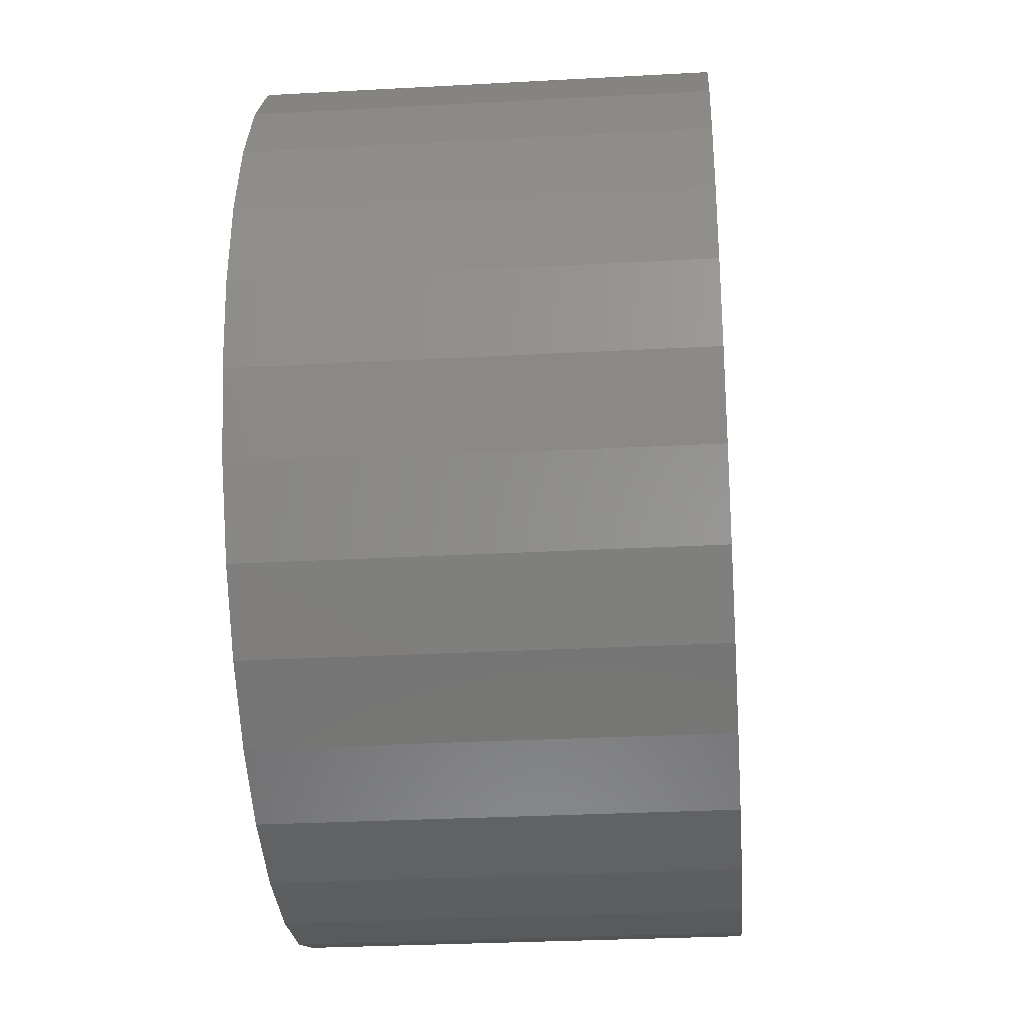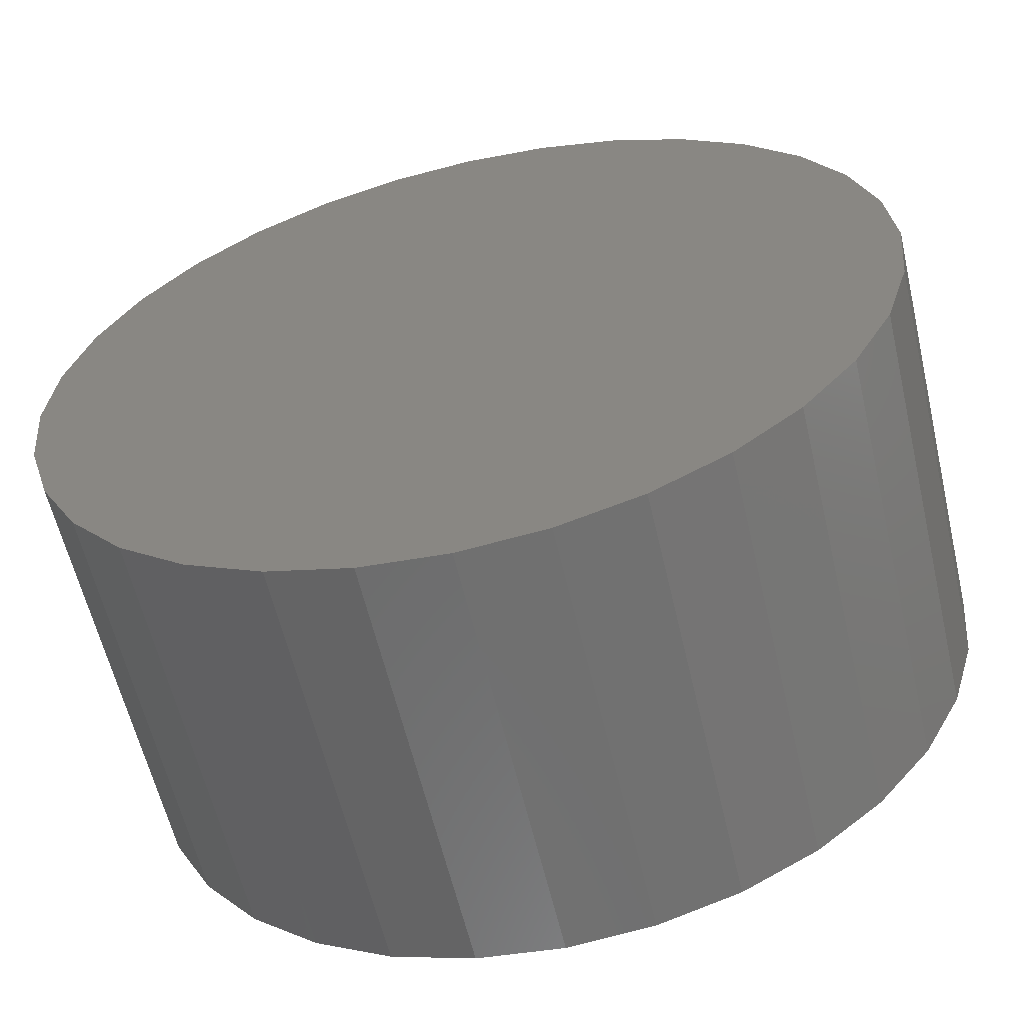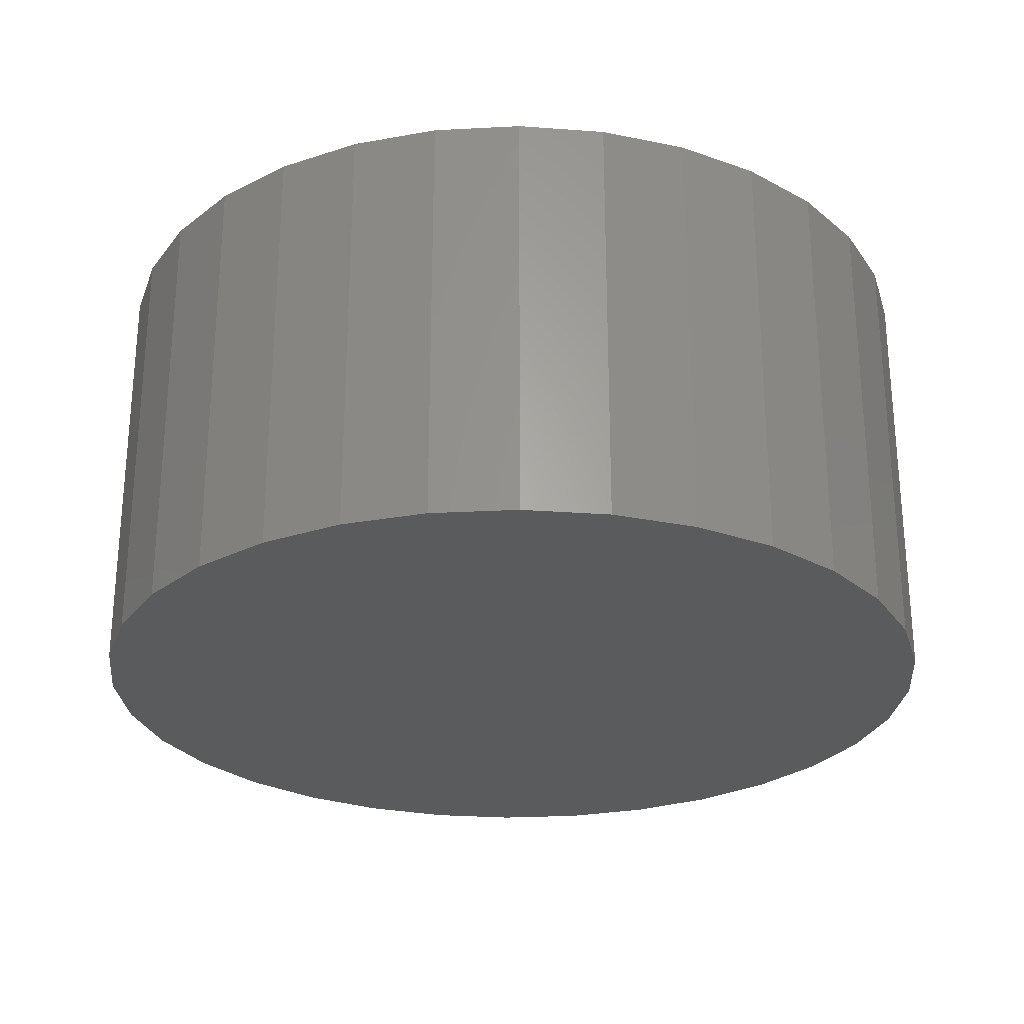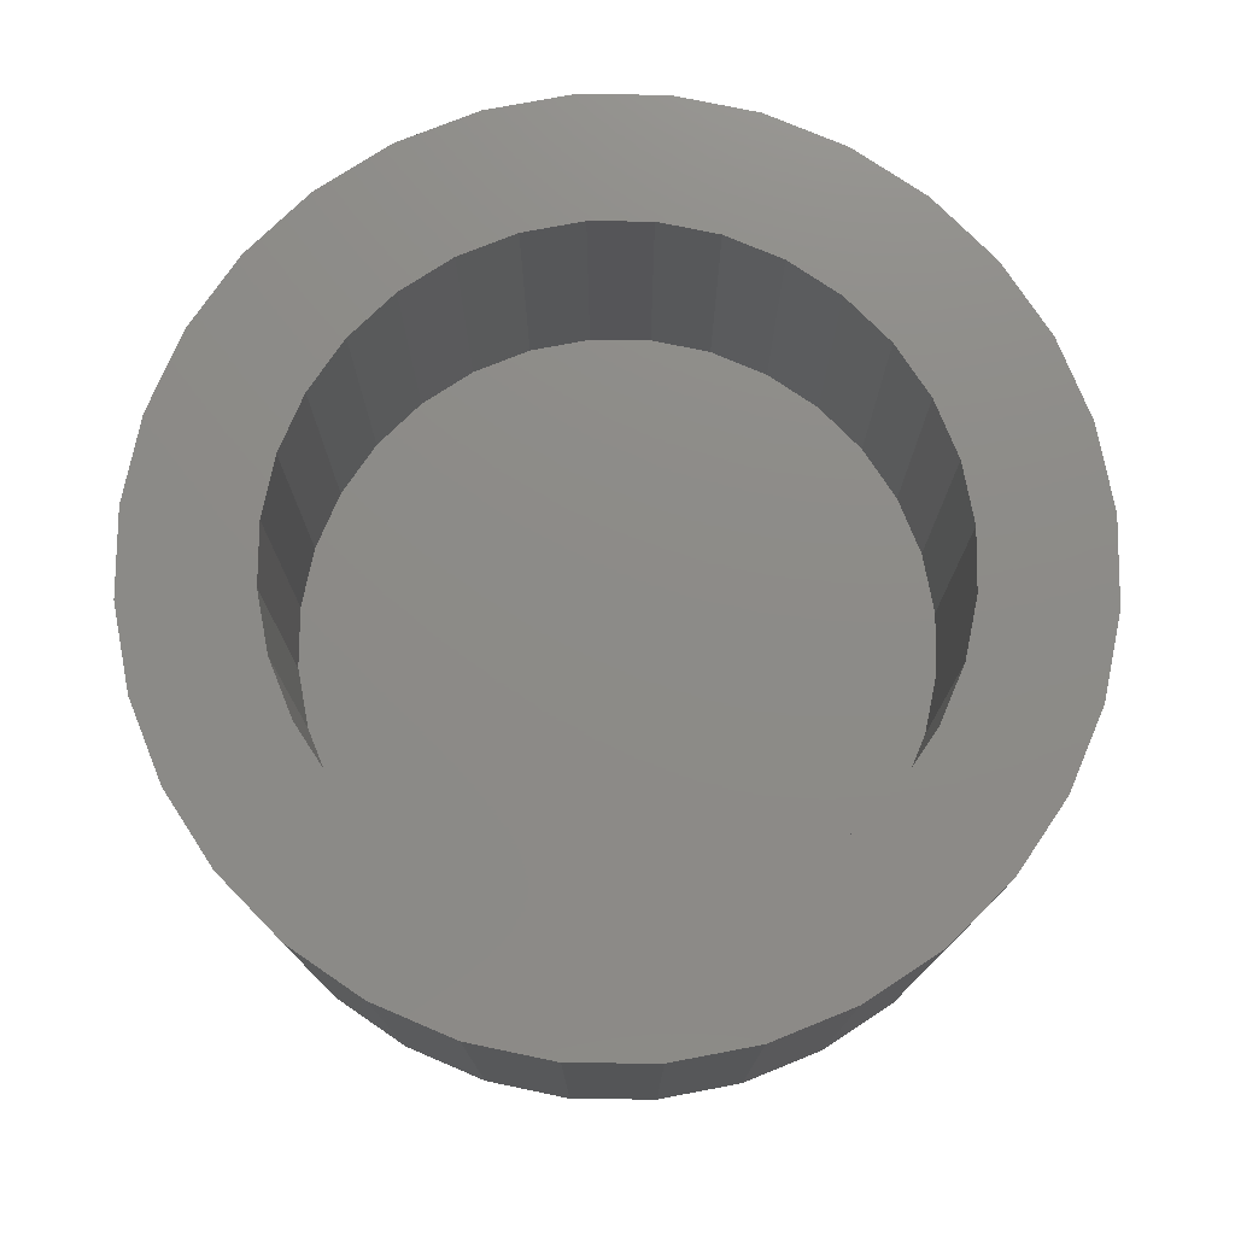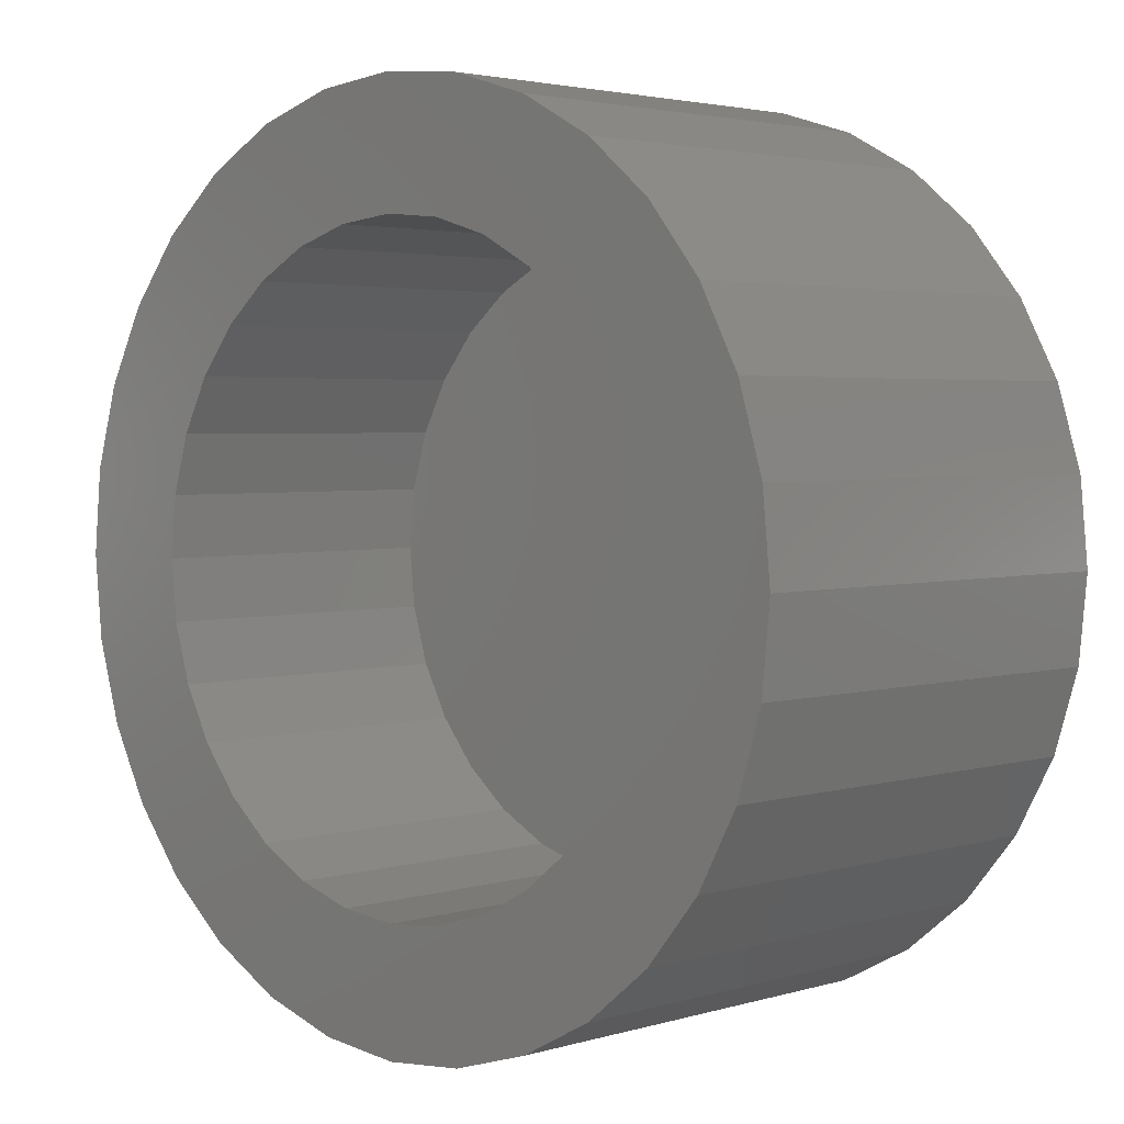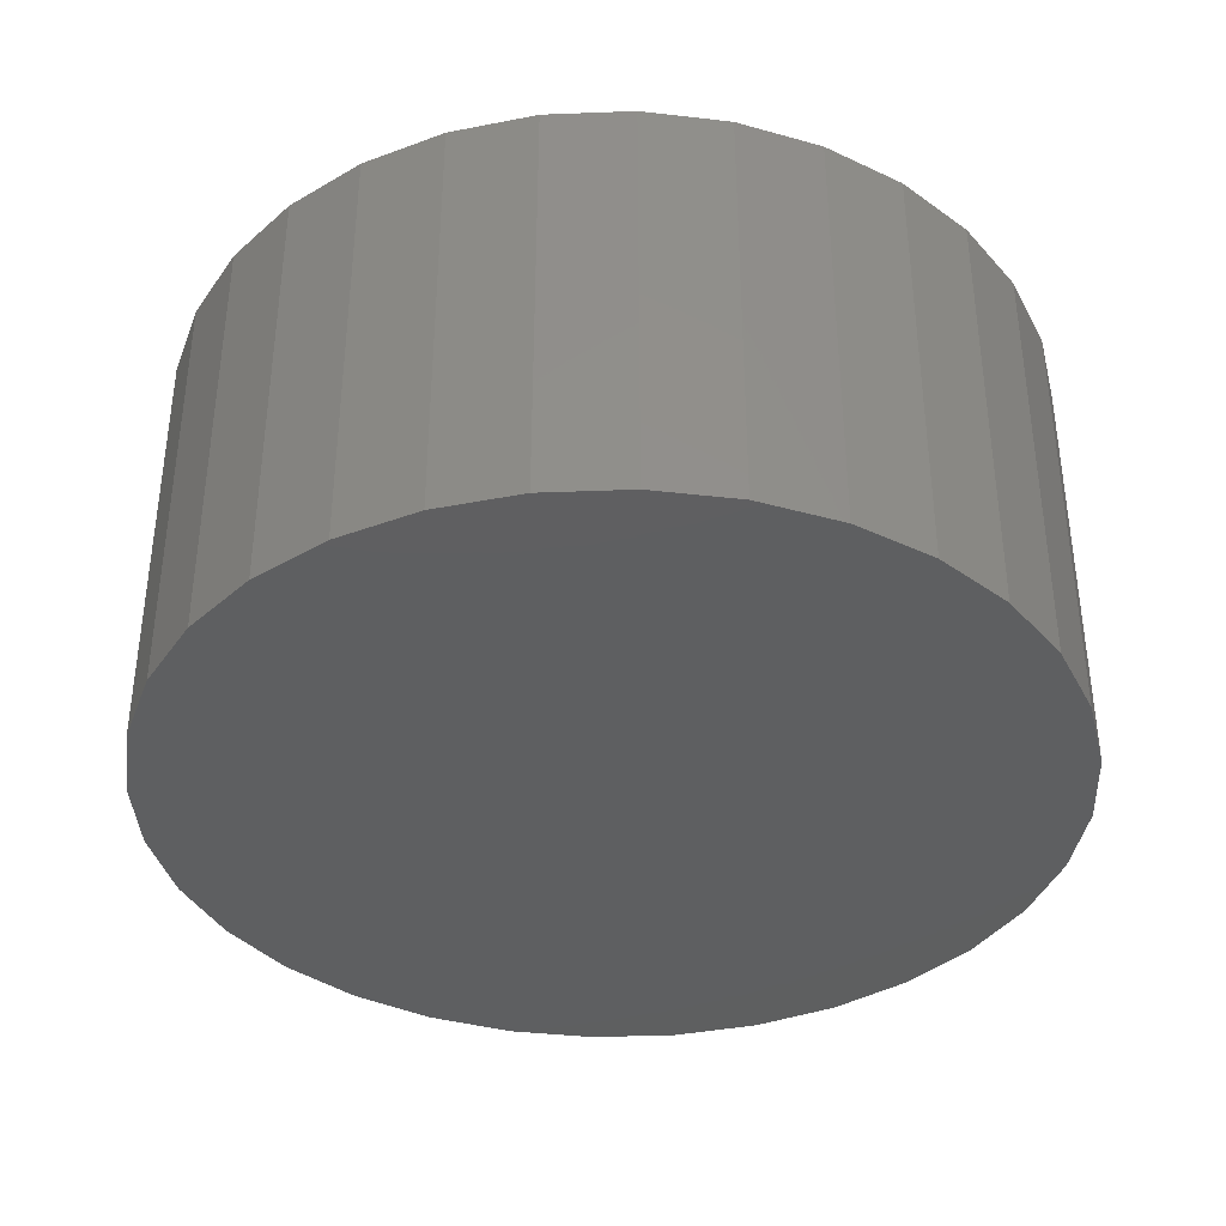
<metadata>
{"format":"stl","ext":"stl","renderer":"f3d","projection":"perspective","resolution":1024,"background":"white","views":[{"elev":-29.1,"azim":94.7,"up":"+Z"},{"elev":-60.2,"azim":13.2,"up":"+Z"},{"elev":-26.6,"azim":-169.7,"up":"+Y"},{"elev":75.9,"azim":174.9,"up":"+Y"},{"elev":3.0,"azim":-135.5,"up":"+Z"},{"elev":-37.7,"azim":42.2,"up":"+Y"}]}
</metadata>
<code>
# stl→obj: 128 verts, 252 faces
v 0.3015 0 0.2833
v 0.3254 0 0.2855
v 0.3194 0 0.2806
v 0.2964 0 0.2737
v 0.3145 0 0.2746
v 0.3108 0 0.2678
v 0.2932 0 0.2634
v 0.3086 0 0.2603
v 0.2932 0 0.2419
v 0.3086 0 0.2449
v 0.3108 0 0.2375
v 0.2964 0 0.2315
v 0.3145 0 0.2307
v 0.3015 0 0.222
v 0.3194 0 0.2247
v 0.3254 0 0.2197
v 0.3083 0 0.2136
v 0.3322 0 0.2161
v 0.3397 0 0.2138
v 0.3167 0 0.2068
v 0.3864 0 0.2917
v 0.3551 0 0.2914
v 0.378 0 0.2985
v 0.3625 0 0.2892
v 0.3693 0 0.2855
v 0.3932 0 0.2833
v 0.3753 0 0.2806
v 0.3803 0 0.2746
v 0.3983 0 0.2737
v 0.3839 0 0.2678
v 0.4015 0 0.2634
v 0.3862 0 0.2603
v 0.3869 0 0.2526
v 0.3839 0 0.2375
v 0.3862 0 0.2449
v 0.4015 0 0.2419
v 0.3983 0 0.2315
v 0.3803 0 0.2307
v 0.3753 0 0.2247
v 0.3932 0 0.222
v 0.3693 0 0.2197
v 0.3864 0 0.2136
v 0.3625 0 0.2161
v 0.3551 0 0.2138
v 0.378 0 0.2068
v 0.2922 0 0.2526
v 0.3078 0 0.2526
v 0.4025 0 0.2526
v 0.3083 0 0.2917
v 0.3167 0 0.2985
v 0.3397 0 0.2914
v 0.3322 0 0.2892
v 0.3474 0 0.2131
v 0.3685 0 0.2017
v 0.3581 0 0.1985
v 0.3474 0 0.1975
v 0.3366 0 0.1985
v 0.3263 0 0.2017
v 0.3474 0 0.2922
v 0.3263 0 0.3036
v 0.3366 0 0.3068
v 0.3474 0 0.3078
v 0.3581 0 0.3068
v 0.3685 0 0.3036
v 0.3551 -0.03906 0.2138
v 0.3625 -0.03906 0.2161
v 0.3693 -0.03906 0.2197
v 0.3753 -0.03906 0.2247
v 0.3803 -0.03906 0.2307
v 0.3839 -0.03906 0.2375
v 0.3862 -0.03906 0.2449
v 0.3869 -0.03906 0.2526
v 0.3474 -0.03906 0.2131
v 0.3397 -0.03906 0.2138
v 0.3322 -0.03906 0.2161
v 0.3254 -0.03906 0.2197
v 0.3194 -0.03906 0.2247
v 0.3145 -0.03906 0.2307
v 0.3108 -0.03906 0.2375
v 0.3086 -0.03906 0.2449
v 0.3078 -0.03906 0.2526
v 0.3397 -0.03906 0.2914
v 0.3322 -0.03906 0.2892
v 0.3254 -0.03906 0.2855
v 0.3194 -0.03906 0.2806
v 0.3145 -0.03906 0.2746
v 0.3108 -0.03906 0.2678
v 0.3086 -0.03906 0.2603
v 0.3474 -0.03906 0.2922
v 0.3551 -0.03906 0.2914
v 0.3625 -0.03906 0.2892
v 0.3693 -0.03906 0.2855
v 0.3753 -0.03906 0.2806
v 0.3803 -0.03906 0.2746
v 0.3839 -0.03906 0.2678
v 0.3862 -0.03906 0.2603
v 0.4025 -0.05469 0.2526
v 0.4015 -0.05469 0.2419
v 0.3983 -0.05469 0.2315
v 0.3932 -0.05469 0.222
v 0.3864 -0.05469 0.2136
v 0.378 -0.05469 0.2068
v 0.3685 -0.05469 0.2017
v 0.3581 -0.05469 0.1985
v 0.3474 -0.05469 0.1975
v 0.3366 -0.05469 0.1985
v 0.3263 -0.05469 0.2017
v 0.3167 -0.05469 0.2068
v 0.3083 -0.05469 0.2136
v 0.3015 -0.05469 0.222
v 0.2964 -0.05469 0.2315
v 0.2932 -0.05469 0.2419
v 0.2922 -0.05469 0.2526
v 0.2932 -0.05469 0.2634
v 0.2964 -0.05469 0.2737
v 0.3015 -0.05469 0.2833
v 0.3083 -0.05469 0.2917
v 0.3167 -0.05469 0.2985
v 0.3263 -0.05469 0.3036
v 0.3366 -0.05469 0.3068
v 0.3474 -0.05469 0.3078
v 0.3581 -0.05469 0.3068
v 0.3685 -0.05469 0.3036
v 0.378 -0.05469 0.2985
v 0.3864 -0.05469 0.2917
v 0.3932 -0.05469 0.2833
v 0.3983 -0.05469 0.2737
v 0.4015 -0.05469 0.2634
f 1 2 3
f 3 4 1
f 5 4 3
f 4 5 6
f 6 7 4
f 8 7 6
f 9 10 11
f 11 12 9
f 13 12 11
f 14 12 13
f 14 13 15
f 16 14 15
f 17 14 16
f 17 16 18
f 19 17 18
f 20 17 19
f 21 22 23
f 24 22 21
f 25 24 21
f 26 25 21
f 27 25 26
f 28 27 26
f 29 28 26
f 30 28 29
f 31 30 29
f 31 32 30
f 32 31 33
f 34 35 36
f 37 34 36
f 38 34 37
f 39 38 37
f 40 39 37
f 40 41 39
f 41 40 42
f 43 41 42
f 44 43 42
f 44 42 45
f 46 7 8
f 46 8 47
f 46 47 10
f 46 10 9
f 48 36 35
f 48 35 33
f 48 33 31
f 49 50 51
f 49 51 52
f 49 52 2
f 49 2 1
f 53 44 45
f 53 45 54
f 53 54 55
f 53 55 56
f 53 56 57
f 53 57 58
f 53 58 20
f 53 20 19
f 59 51 50
f 59 50 60
f 59 60 61
f 59 61 62
f 59 62 63
f 59 63 64
f 59 64 23
f 59 23 22
f 53 65 44
f 44 65 66
f 44 66 43
f 43 66 67
f 43 67 41
f 41 67 68
f 41 68 39
f 39 68 69
f 39 69 38
f 38 69 70
f 38 70 34
f 34 70 71
f 34 71 35
f 35 71 72
f 35 72 33
f 65 53 73
f 73 53 19
f 73 19 74
f 74 19 18
f 74 18 75
f 75 18 16
f 75 16 76
f 76 16 15
f 76 15 77
f 77 15 13
f 77 13 78
f 78 13 11
f 78 11 79
f 79 11 10
f 79 10 80
f 80 10 47
f 80 47 81
f 59 82 51
f 51 82 83
f 51 83 52
f 52 83 84
f 52 84 2
f 2 84 85
f 2 85 3
f 3 85 86
f 3 86 5
f 5 86 87
f 5 87 6
f 6 87 88
f 6 88 8
f 8 88 81
f 8 81 47
f 82 59 89
f 89 59 22
f 89 22 90
f 90 22 24
f 90 24 91
f 91 24 25
f 91 25 92
f 92 25 27
f 92 27 93
f 93 27 28
f 93 28 94
f 94 28 30
f 94 30 95
f 95 30 32
f 95 32 96
f 96 32 33
f 96 33 72
f 48 97 36
f 36 97 98
f 36 98 37
f 37 98 99
f 37 99 40
f 40 99 100
f 40 100 42
f 42 100 101
f 42 101 45
f 45 101 102
f 45 102 54
f 54 102 103
f 54 103 55
f 55 103 104
f 55 104 56
f 56 104 105
f 56 105 57
f 57 105 106
f 57 106 58
f 58 106 107
f 58 107 20
f 20 107 108
f 20 108 17
f 17 108 109
f 17 109 14
f 14 109 110
f 14 110 12
f 12 110 111
f 12 111 9
f 9 111 112
f 9 112 46
f 46 112 113
f 46 113 7
f 7 113 114
f 7 114 4
f 4 114 115
f 4 115 1
f 1 115 116
f 1 116 49
f 49 116 117
f 49 117 50
f 50 117 118
f 50 118 60
f 60 118 119
f 60 119 61
f 61 119 120
f 61 120 62
f 62 120 121
f 62 121 63
f 63 121 122
f 63 122 64
f 64 122 123
f 64 123 23
f 23 123 124
f 23 124 21
f 21 124 125
f 21 125 26
f 26 125 126
f 26 126 29
f 29 126 127
f 29 127 31
f 31 127 128
f 31 128 48
f 48 128 97
f 120 122 121
f 122 120 119
f 122 119 123
f 123 119 118
f 123 118 124
f 124 118 117
f 124 117 125
f 125 117 116
f 125 116 126
f 126 116 115
f 126 115 127
f 127 115 114
f 127 114 128
f 98 111 99
f 99 111 110
f 99 110 100
f 100 110 109
f 100 109 101
f 101 109 108
f 101 108 102
f 102 108 107
f 102 107 103
f 103 107 106
f 103 106 104
f 104 106 105
f 128 114 97
f 97 114 113
f 97 113 98
f 98 113 112
f 98 112 111
f 83 82 89
f 83 89 90
f 91 83 90
f 84 83 91
f 92 84 91
f 85 84 92
f 93 85 92
f 86 85 93
f 94 86 93
f 87 86 94
f 95 87 94
f 88 87 95
f 96 88 95
f 70 79 71
f 78 79 70
f 69 78 70
f 77 78 69
f 68 77 69
f 76 77 68
f 67 76 68
f 75 76 67
f 66 75 67
f 74 75 66
f 73 74 66
f 65 73 66
f 79 80 71
f 71 80 81
f 71 81 72
f 72 81 88
f 72 88 96

</code>
